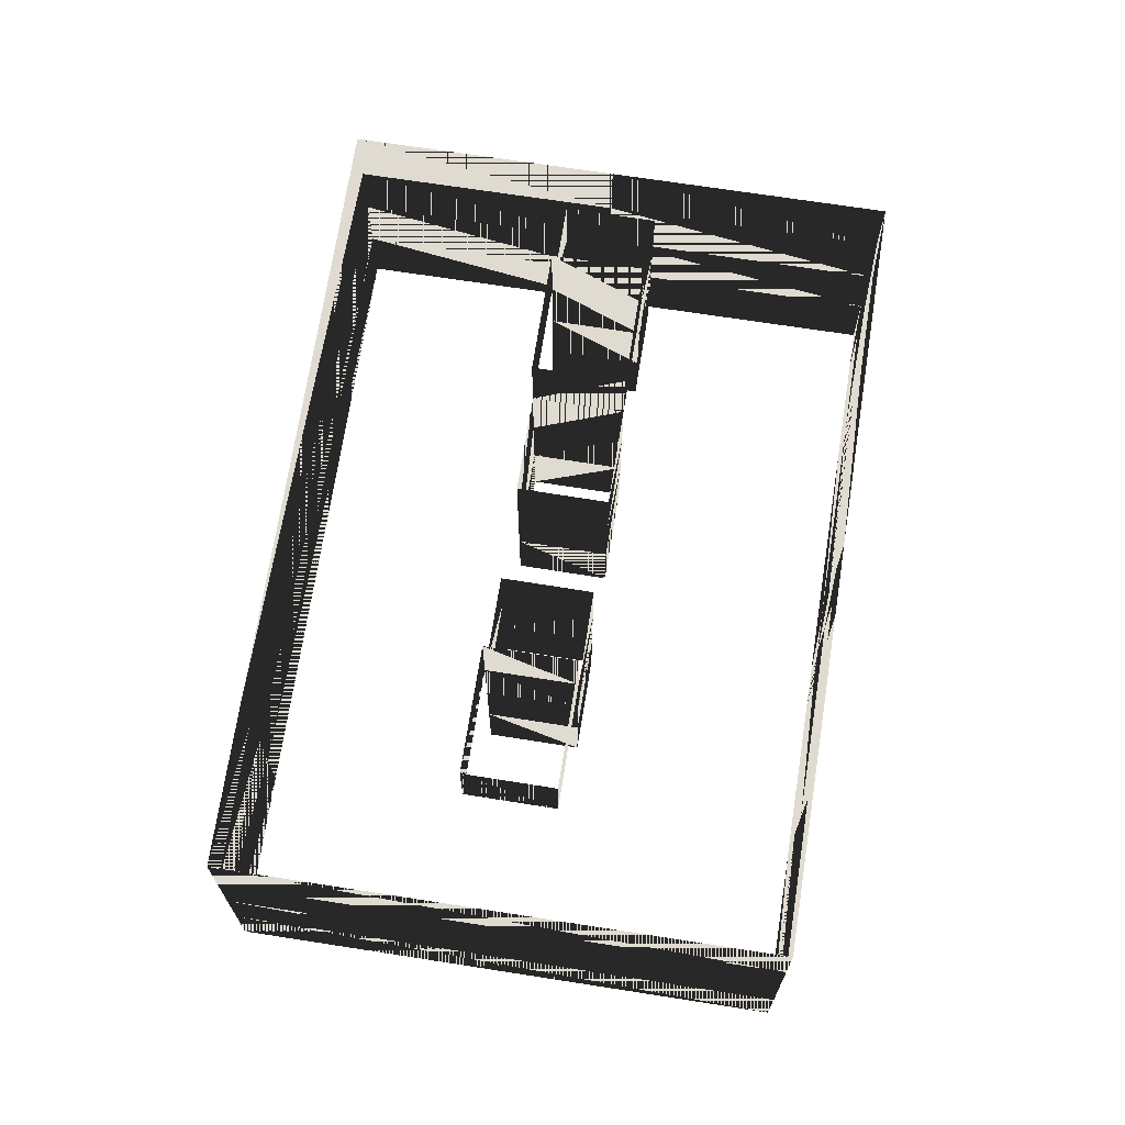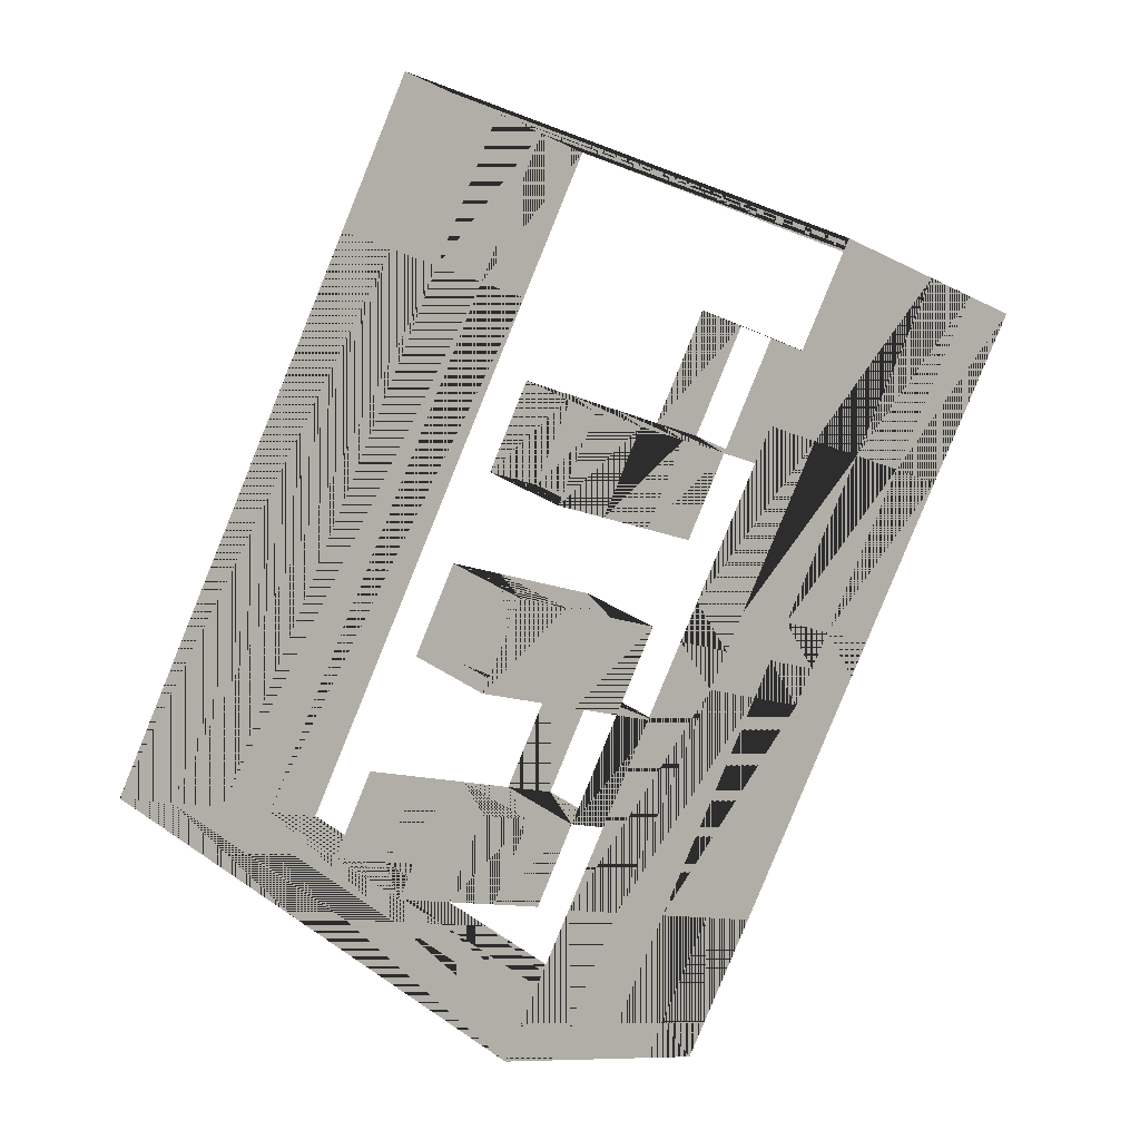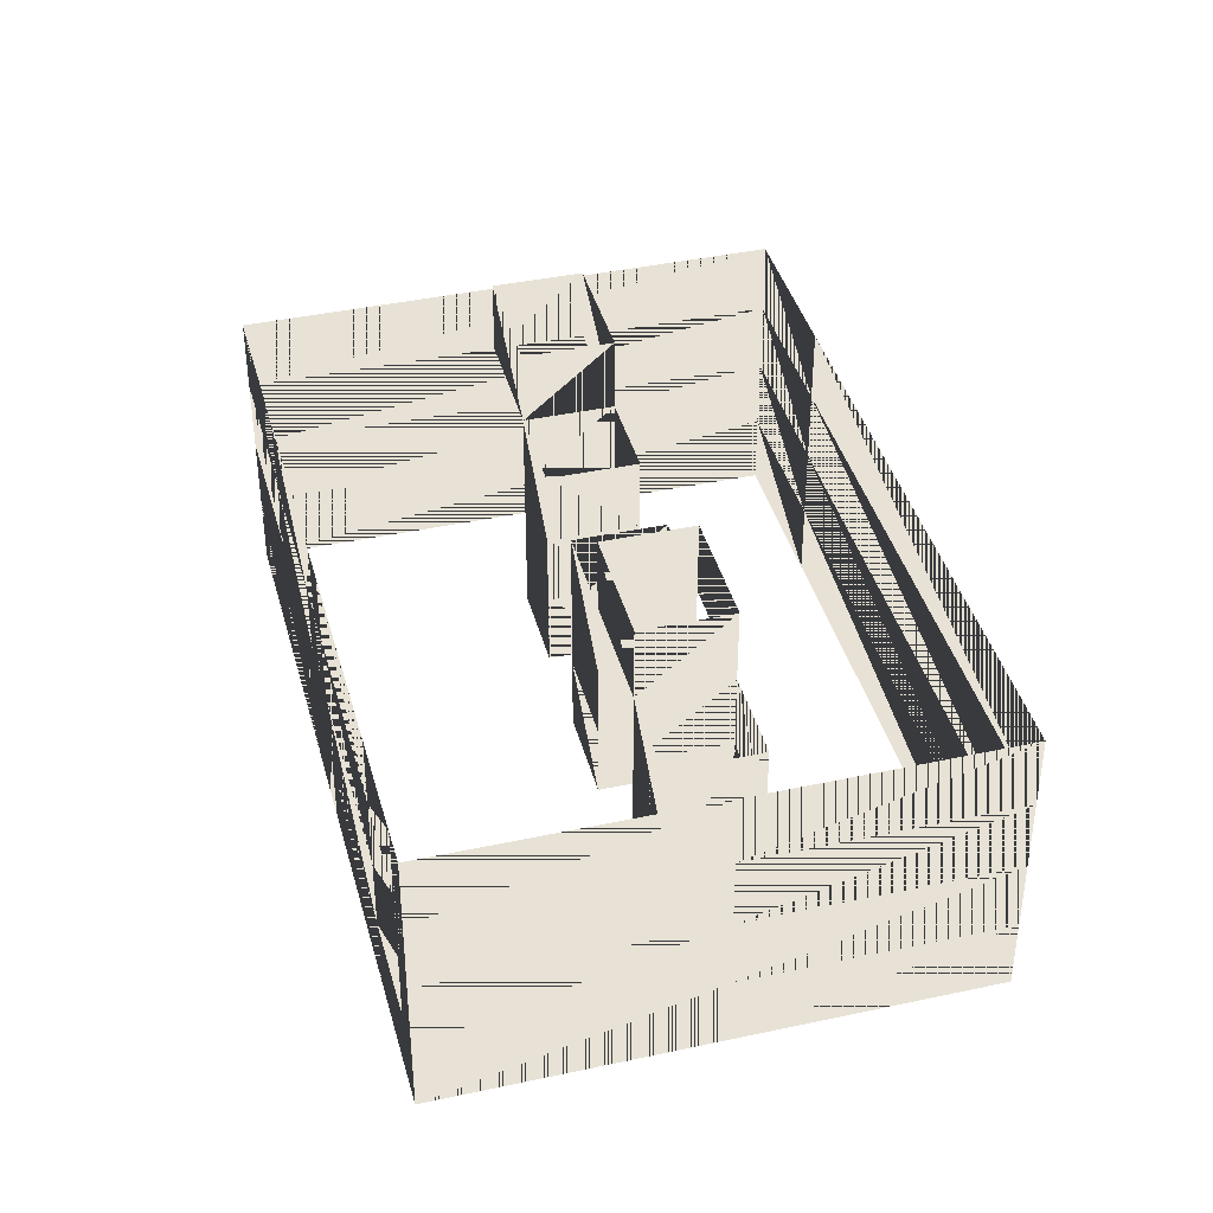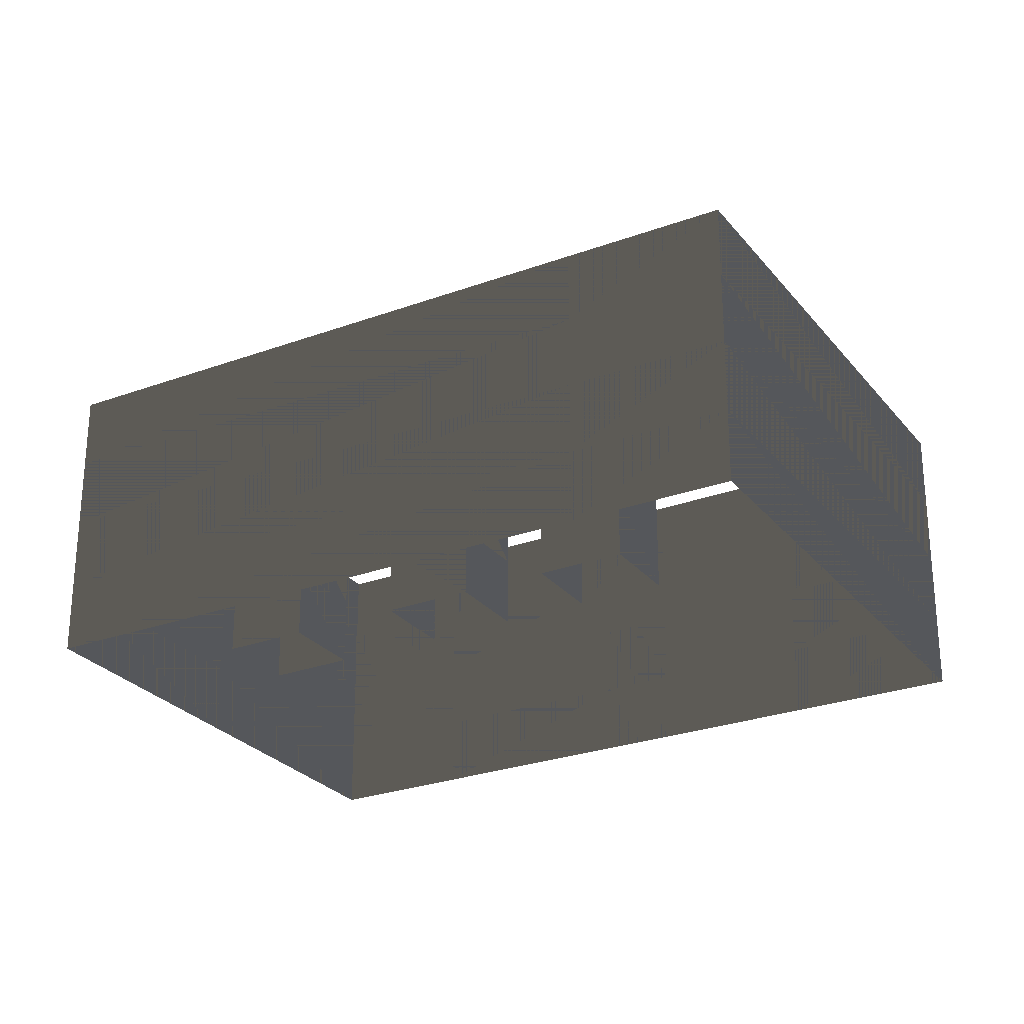
<metadata>
{"format":"obj","ext":"obj","renderer":"f3d","projection":"perspective","resolution":1024,"background":"white","views":[{"elev":70.1,"azim":36.4,"up":"+Y"},{"elev":-9.6,"azim":35.6,"up":"+Z"},{"elev":40.3,"azim":-167.3,"up":"+Y"},{"elev":-26.8,"azim":-32.6,"up":"+Y"}]}
</metadata>
<code>
o build_test
v 23.47 -0 -13.43
v 24.17 -0 -12.1
v 24.17 -3 -12.1
v 23.47 -3 -13.43
v 24.17 -0 -12.1
v 24.87 -0 -10.76
v 24.87 -3 -10.76
v 24.17 -3 -12.1
v 27.93 -0 -4.906
v 24.87 -3 -10.76
v 24.87 -0 -10.76
v 27.93 -3 -4.906
v 31.14 -0 1.225
v 27.93 -3 -4.906
v 27.93 -0 -4.906
v 31.14 -3 1.225
v 11.5 -0 11.46
v 11.5 -3 11.46
v 8.403 -3 5.544
v 8.403 -0 5.544
v -3.007 -3 -16.28
v -3.007 -0 -16.28
v 6.533 -3 -21.27
v 6.533 -0 -21.27
v 16.61 -3 -26.54
v 16.61 -0 -26.54
v 16.61 -0 -26.54
v 17.31 -0 -25.21
v 17.31 -3 -25.21
v 16.61 -3 -26.54
v 19.37 -0 -21.27
v 19.37 -3 -21.27
v 23.47 3 -13.43
v 19.37 3 -21.27
v 24.17 3 -12.1
v 24.17 3 -12.1
v 24.87 3 -10.76
v 27.93 3 -4.906
v 24.87 3 -10.76
v 31.14 3 1.225
v 27.93 3 -4.906
v 11.5 3 11.46
v 8.403 3 5.544
v -3.007 3 -16.28
v 6.533 3 -21.27
v 16.61 3 -26.54
v 16.61 3 -26.54
v 17.31 3 -25.21
v 18.49 3 -2.576
v 16.75 -0 -5.956
v 16.75 3 -5.956
v 18.49 -0 -2.576
v 13.49 3 -4.276
v 13.49 -0 -4.276
v 15.24 3 -0.8956
v 13.49 -0 -4.276
v 13.49 3 -4.276
v 15.24 -0 -0.8956
v 15.24 3 -0.8956
v 18.49 -0 -2.576
v 18.49 3 -2.576
v 15.24 -0 -0.8956
v 14.99 3 -9.346
v 13.19 -0 -12.85
v 13.19 3 -12.85
v 14.99 -0 -9.346
v 9.923 3 -11.16
v 9.923 -0 -11.16
v 11.73 3 -7.666
v 11.73 -0 -7.666
v 11.73 3 -7.666
v 11.73 -0 -7.666
v 7.663 3 -15.52
v 5.943 -0 -18.85
v 5.943 3 -18.85
v 7.663 -0 -15.52
v 7.663 3 -15.52
v 10.93 -0 -17.21
v 10.93 3 -17.21
v 7.663 -0 -15.52
v 10.93 3 -17.21
v 9.213 -0 -20.54
v 9.213 3 -20.54
v 10.93 -0 -17.21
v 5.943 3 -18.85
v 9.213 -0 -20.54
v 9.213 3 -20.54
v 5.943 -0 -18.85
v 23.47 6 -13.43
v 19.37 6 -21.27
v 24.17 6 -12.1
v 24.17 6 -12.1
v 24.87 6 -10.76
v 27.93 6 -4.906
v 24.87 6 -10.76
v 31.14 6 1.225
v 27.93 6 -4.906
v 11.5 6 11.46
v 8.403 6 5.544
v -3.007 6 -16.28
v 6.533 6 -21.27
v 16.61 6 -26.54
v 16.61 6 -26.54
v 17.31 6 -25.21
v 18.49 6 -2.576
v 16.75 6 -5.956
v 13.49 6 -4.276
v 15.24 6 -0.8956
v 13.49 6 -4.276
v 15.24 6 -0.8956
v 18.49 6 -2.576
v 14.99 6 -9.346
v 13.19 6 -12.85
v 9.923 6 -11.16
v 11.73 6 -7.666
v 11.73 6 -7.666
v 7.663 6 -15.52
v 5.943 6 -18.85
v 7.663 6 -15.52
v 10.93 6 -17.21
v 10.93 6 -17.21
v 9.213 6 -20.54
v 5.943 6 -18.85
v 9.213 6 -20.54
v 23.47 9 -13.43
v 19.37 9 -21.27
v 24.17 9 -12.1
v 24.17 9 -12.1
v 24.87 9 -10.76
v 27.93 9 -4.906
v 24.87 9 -10.76
v 31.14 9 1.225
v 27.93 9 -4.906
v 11.5 9 11.46
v 8.403 9 5.544
v -3.007 9 -16.28
v 6.533 9 -21.27
v 16.61 9 -26.54
v 16.61 9 -26.54
v 17.31 9 -25.21
v 18.49 9 -2.576
v 16.75 9 -5.956
v 13.49 9 -4.276
v 15.24 9 -0.8956
v 13.49 9 -4.276
v 15.24 9 -0.8956
v 18.49 9 -2.576
v 14.99 9 -9.346
v 13.19 9 -12.85
v 9.923 9 -11.16
v 11.73 9 -7.666
v 11.73 9 -7.666
v 7.663 9 -15.52
v 5.943 9 -18.85
v 7.663 9 -15.52
v 10.93 9 -17.21
v 10.93 9 -17.21
v 9.213 9 -20.54
v 5.943 9 -18.85
v 9.213 9 -20.54
v 17.53 12 3.534
v 20.78 9 1.854
v 20.78 12 1.854
v 17.53 9 3.534
v 17.53 12 3.534
v 15.24 12 -0.8956
v 17.53 9 3.534
v 18.49 12 -2.576
v 20.78 12 1.854
v 18.49 12 -2.576
v 20.78 9 1.854
v 13.19 12 -12.85
v 9.923 12 -11.16
v 7.663 12 -15.52
v 9.923 12 -11.16
v 9.923 9 -11.16
v 7.663 9 -15.52
v 7.663 12 -15.52
v 10.93 12 -17.21
v 10.93 9 -17.21
v 10.93 12 -17.21
f 1 2 3
f 3 2 1
f 1 3 4
f 4 3 1
f 5 6 7
f 7 6 5
f 5 7 8
f 8 7 5
f 9 10 11
f 11 10 9
f 9 12 10
f 10 12 9
f 13 14 15
f 15 14 13
f 13 16 14
f 14 16 13
f 17 16 13
f 13 16 17
f 17 18 16
f 16 18 17
f 17 19 20
f 20 19 17
f 17 18 19
f 19 18 17
f 20 21 22
f 22 21 20
f 20 19 21
f 21 19 20
f 27 28 29
f 29 28 27
f 27 29 30
f 30 29 27
f 28 31 32
f 32 31 28
f 28 32 29
f 29 32 28
f 1 32 31
f 31 32 1
f 1 4 32
f 32 4 1
f 33 31 34
f 34 31 33
f 33 1 31
f 31 1 33
f 33 35 2
f 2 35 33
f 33 2 1
f 1 2 33
f 36 37 6
f 6 37 36
f 36 6 5
f 5 6 36
f 38 11 39
f 39 11 38
f 38 9 11
f 11 9 38
f 40 15 41
f 41 15 40
f 40 13 15
f 15 13 40
f 42 13 40
f 40 13 42
f 42 17 13
f 13 17 42
f 42 20 43
f 43 20 42
f 42 17 20
f 20 17 42
f 43 22 44
f 44 22 43
f 43 20 22
f 22 20 43
f 47 48 28
f 28 48 47
f 47 28 27
f 27 28 47
f 48 34 31
f 31 34 48
f 48 31 28
f 28 31 48
f 89 34 90
f 90 34 89
f 89 33 34
f 34 33 89
f 89 91 35
f 35 91 89
f 89 35 33
f 33 35 89
f 92 93 37
f 37 93 92
f 92 37 36
f 36 37 92
f 94 39 95
f 95 39 94
f 94 38 39
f 39 38 94
f 96 41 97
f 97 41 96
f 96 40 41
f 41 40 96
f 98 40 96
f 96 40 98
f 98 42 40
f 40 42 98
f 98 43 99
f 99 43 98
f 98 42 43
f 43 42 98
f 99 44 100
f 100 44 99
f 99 43 44
f 44 43 99
f 103 104 48
f 48 104 103
f 103 48 47
f 47 48 103
f 104 90 34
f 34 90 104
f 104 34 48
f 48 34 104
f 125 90 126
f 126 90 125
f 125 89 90
f 90 89 125
f 125 127 91
f 91 127 125
f 125 91 89
f 89 91 125
f 128 129 93
f 93 129 128
f 128 93 92
f 92 93 128
f 130 95 131
f 131 95 130
f 130 94 95
f 95 94 130
f 132 97 133
f 133 97 132
f 132 96 97
f 97 96 132
f 134 96 132
f 132 96 134
f 134 98 96
f 96 98 134
f 134 99 135
f 135 99 134
f 134 98 99
f 99 98 134
f 135 100 136
f 136 100 135
f 135 99 100
f 100 99 135
f 139 140 104
f 104 140 139
f 139 104 103
f 103 104 139
f 140 126 90
f 90 126 140
f 140 90 104
f 104 90 140
f 161 162 163
f 163 162 161
f 161 164 162
f 162 164 161
f 165 146 166
f 166 146 165
f 165 167 146
f 146 167 165
f 166 147 168
f 168 147 166
f 166 146 147
f 147 146 166
f 169 141 170
f 170 141 169
f 169 171 141
f 141 171 169
f 172 173 150
f 150 173 172
f 172 150 149
f 149 150 172
f 174 175 176
f 176 175 174
f 174 176 177
f 177 176 174
f 178 156 179
f 179 156 178
f 178 155 156
f 156 155 178
f 172 180 181
f 181 180 172
f 172 149 180
f 180 149 172
f 1 2 3
f 3 2 1
f 1 3 4
f 4 3 1
f 5 6 7
f 7 6 5
f 5 7 8
f 8 7 5
f 9 10 11
f 11 10 9
f 9 12 10
f 10 12 9
f 13 14 15
f 15 14 13
f 13 16 14
f 14 16 13
f 17 16 13
f 13 16 17
f 17 18 16
f 16 18 17
f 17 19 20
f 20 19 17
f 17 18 19
f 19 18 17
f 20 21 22
f 22 21 20
f 20 19 21
f 21 19 20
f 27 28 29
f 29 28 27
f 27 29 30
f 30 29 27
f 28 31 32
f 32 31 28
f 28 32 29
f 29 32 28
f 1 32 31
f 31 32 1
f 1 4 32
f 32 4 1
f 33 31 34
f 34 31 33
f 33 1 31
f 31 1 33
f 33 35 2
f 2 35 33
f 33 2 1
f 1 2 33
f 36 37 6
f 6 37 36
f 36 6 5
f 5 6 36
f 38 11 39
f 39 11 38
f 38 9 11
f 11 9 38
f 40 15 41
f 41 15 40
f 40 13 15
f 15 13 40
f 42 13 40
f 40 13 42
f 42 17 13
f 13 17 42
f 42 20 43
f 43 20 42
f 42 17 20
f 20 17 42
f 43 22 44
f 44 22 43
f 43 20 22
f 22 20 43
f 47 48 28
f 28 48 47
f 47 28 27
f 27 28 47
f 48 34 31
f 31 34 48
f 48 31 28
f 28 31 48
f 89 34 90
f 90 34 89
f 89 33 34
f 34 33 89
f 89 91 35
f 35 91 89
f 89 35 33
f 33 35 89
f 92 93 37
f 37 93 92
f 92 37 36
f 36 37 92
f 94 39 95
f 95 39 94
f 94 38 39
f 39 38 94
f 96 41 97
f 97 41 96
f 96 40 41
f 41 40 96
f 98 40 96
f 96 40 98
f 98 42 40
f 40 42 98
f 98 43 99
f 99 43 98
f 98 42 43
f 43 42 98
f 99 44 100
f 100 44 99
f 99 43 44
f 44 43 99
f 103 104 48
f 48 104 103
f 103 48 47
f 47 48 103
f 104 90 34
f 34 90 104
f 104 34 48
f 48 34 104
f 125 90 126
f 126 90 125
f 125 89 90
f 90 89 125
f 125 127 91
f 91 127 125
f 125 91 89
f 89 91 125
f 128 129 93
f 93 129 128
f 128 93 92
f 92 93 128
f 130 95 131
f 131 95 130
f 130 94 95
f 95 94 130
f 132 97 133
f 133 97 132
f 132 96 97
f 97 96 132
f 134 96 132
f 132 96 134
f 134 98 96
f 96 98 134
f 134 99 135
f 135 99 134
f 134 98 99
f 99 98 134
f 135 100 136
f 136 100 135
f 135 99 100
f 100 99 135
f 139 140 104
f 104 140 139
f 139 104 103
f 103 104 139
f 140 126 90
f 90 126 140
f 140 90 104
f 104 90 140
f 161 162 163
f 163 162 161
f 161 164 162
f 162 164 161
f 165 146 166
f 166 146 165
f 165 167 146
f 146 167 165
f 166 147 168
f 168 147 166
f 166 146 147
f 147 146 166
f 169 141 170
f 170 141 169
f 169 171 141
f 141 171 169
f 172 173 150
f 150 173 172
f 172 150 149
f 149 150 172
f 174 175 176
f 176 175 174
f 174 176 177
f 177 176 174
f 178 156 179
f 179 156 178
f 178 155 156
f 156 155 178
f 172 180 181
f 181 180 172
f 172 149 180
f 180 149 172
f 22 23 24
f 24 23 22
f 22 21 23
f 23 21 22
f 24 25 26
f 26 25 24
f 24 23 25
f 25 23 24
f 44 24 45
f 45 24 44
f 44 22 24
f 24 22 44
f 45 26 46
f 46 26 45
f 45 24 26
f 26 24 45
f 100 45 101
f 101 45 100
f 100 44 45
f 45 44 100
f 101 46 102
f 102 46 101
f 101 45 46
f 46 45 101
f 136 101 137
f 137 101 136
f 136 100 101
f 101 100 136
f 137 102 138
f 138 102 137
f 137 101 102
f 102 101 137
f 22 23 24
f 24 23 22
f 22 21 23
f 23 21 22
f 24 25 26
f 26 25 24
f 24 23 25
f 25 23 24
f 44 24 45
f 45 24 44
f 44 22 24
f 24 22 44
f 45 26 46
f 46 26 45
f 45 24 26
f 26 24 45
f 100 45 101
f 101 45 100
f 100 44 45
f 45 44 100
f 101 46 102
f 102 46 101
f 101 45 46
f 46 45 101
f 136 101 137
f 137 101 136
f 136 100 101
f 101 100 136
f 137 102 138
f 138 102 137
f 137 101 102
f 102 101 137
f 49 50 51
f 51 50 49
f 49 52 50
f 50 52 49
f 51 53 54
f 54 53 51
f 51 54 50
f 50 54 51
f 55 56 57
f 57 56 55
f 55 58 56
f 56 58 55
f 59 60 61
f 61 60 59
f 59 62 60
f 60 62 59
f 63 64 65
f 65 64 63
f 63 66 64
f 64 66 63
f 65 67 68
f 68 67 65
f 65 68 64
f 64 68 65
f 67 69 70
f 70 69 67
f 67 70 68
f 68 70 67
f 71 66 63
f 63 66 71
f 71 72 66
f 66 72 71
f 73 74 75
f 75 74 73
f 73 76 74
f 74 76 73
f 77 78 79
f 79 78 77
f 77 80 78
f 78 80 77
f 81 82 83
f 83 82 81
f 81 84 82
f 82 84 81
f 85 86 87
f 87 86 85
f 85 88 86
f 86 88 85
f 105 51 106
f 106 51 105
f 105 49 51
f 51 49 105
f 106 107 53
f 53 107 106
f 106 53 51
f 51 53 106
f 108 57 109
f 109 57 108
f 108 55 57
f 57 55 108
f 110 61 111
f 111 61 110
f 110 59 61
f 61 59 110
f 112 65 113
f 113 65 112
f 112 63 65
f 65 63 112
f 113 114 67
f 67 114 113
f 113 67 65
f 65 67 113
f 114 115 69
f 69 115 114
f 114 69 67
f 67 69 114
f 116 63 112
f 112 63 116
f 116 71 63
f 63 71 116
f 117 75 118
f 118 75 117
f 117 73 75
f 75 73 117
f 119 79 120
f 120 79 119
f 119 77 79
f 79 77 119
f 121 83 122
f 122 83 121
f 121 81 83
f 83 81 121
f 123 87 124
f 124 87 123
f 123 85 87
f 87 85 123
f 141 106 142
f 142 106 141
f 141 105 106
f 106 105 141
f 142 143 107
f 107 143 142
f 142 107 106
f 106 107 142
f 144 109 145
f 145 109 144
f 144 108 109
f 109 108 144
f 146 111 147
f 147 111 146
f 146 110 111
f 111 110 146
f 148 113 149
f 149 113 148
f 148 112 113
f 113 112 148
f 149 150 114
f 114 150 149
f 149 114 113
f 113 114 149
f 150 151 115
f 115 151 150
f 150 115 114
f 114 115 150
f 152 112 148
f 148 112 152
f 152 116 112
f 112 116 152
f 153 118 154
f 154 118 153
f 153 117 118
f 118 117 153
f 155 120 156
f 156 120 155
f 155 119 120
f 120 119 155
f 157 122 158
f 158 122 157
f 157 121 122
f 122 121 157
f 159 124 160
f 160 124 159
f 159 123 124
f 124 123 159
f 49 50 51
f 51 50 49
f 49 52 50
f 50 52 49
f 51 53 54
f 54 53 51
f 51 54 50
f 50 54 51
f 55 56 57
f 57 56 55
f 55 58 56
f 56 58 55
f 59 60 61
f 61 60 59
f 59 62 60
f 60 62 59
f 63 64 65
f 65 64 63
f 63 66 64
f 64 66 63
f 65 67 68
f 68 67 65
f 65 68 64
f 64 68 65
f 67 69 70
f 70 69 67
f 67 70 68
f 68 70 67
f 71 66 63
f 63 66 71
f 71 72 66
f 66 72 71
f 73 74 75
f 75 74 73
f 73 76 74
f 74 76 73
f 77 78 79
f 79 78 77
f 77 80 78
f 78 80 77
f 81 82 83
f 83 82 81
f 81 84 82
f 82 84 81
f 85 86 87
f 87 86 85
f 85 88 86
f 86 88 85
f 105 51 106
f 106 51 105
f 105 49 51
f 51 49 105
f 106 107 53
f 53 107 106
f 106 53 51
f 51 53 106
f 108 57 109
f 109 57 108
f 108 55 57
f 57 55 108
f 110 61 111
f 111 61 110
f 110 59 61
f 61 59 110
f 112 65 113
f 113 65 112
f 112 63 65
f 65 63 112
f 113 114 67
f 67 114 113
f 113 67 65
f 65 67 113
f 114 115 69
f 69 115 114
f 114 69 67
f 67 69 114
f 116 63 112
f 112 63 116
f 116 71 63
f 63 71 116
f 117 75 118
f 118 75 117
f 117 73 75
f 75 73 117
f 119 79 120
f 120 79 119
f 119 77 79
f 79 77 119
f 121 83 122
f 122 83 121
f 121 81 83
f 83 81 121
f 123 87 124
f 124 87 123
f 123 85 87
f 87 85 123
f 141 106 142
f 142 106 141
f 141 105 106
f 106 105 141
f 142 143 107
f 107 143 142
f 142 107 106
f 106 107 142
f 144 109 145
f 145 109 144
f 144 108 109
f 109 108 144
f 146 111 147
f 147 111 146
f 146 110 111
f 111 110 146
f 148 113 149
f 149 113 148
f 148 112 113
f 113 112 148
f 149 150 114
f 114 150 149
f 149 114 113
f 113 114 149
f 150 151 115
f 115 151 150
f 150 115 114
f 114 115 150
f 152 112 148
f 148 112 152
f 152 116 112
f 112 116 152
f 153 118 154
f 154 118 153
f 153 117 118
f 118 117 153
f 155 120 156
f 156 120 155
f 155 119 120
f 120 119 155
f 157 122 158
f 158 122 157
f 157 121 122
f 122 121 157
f 159 124 160
f 160 124 159
f 159 123 124
f 124 123 159

</code>
